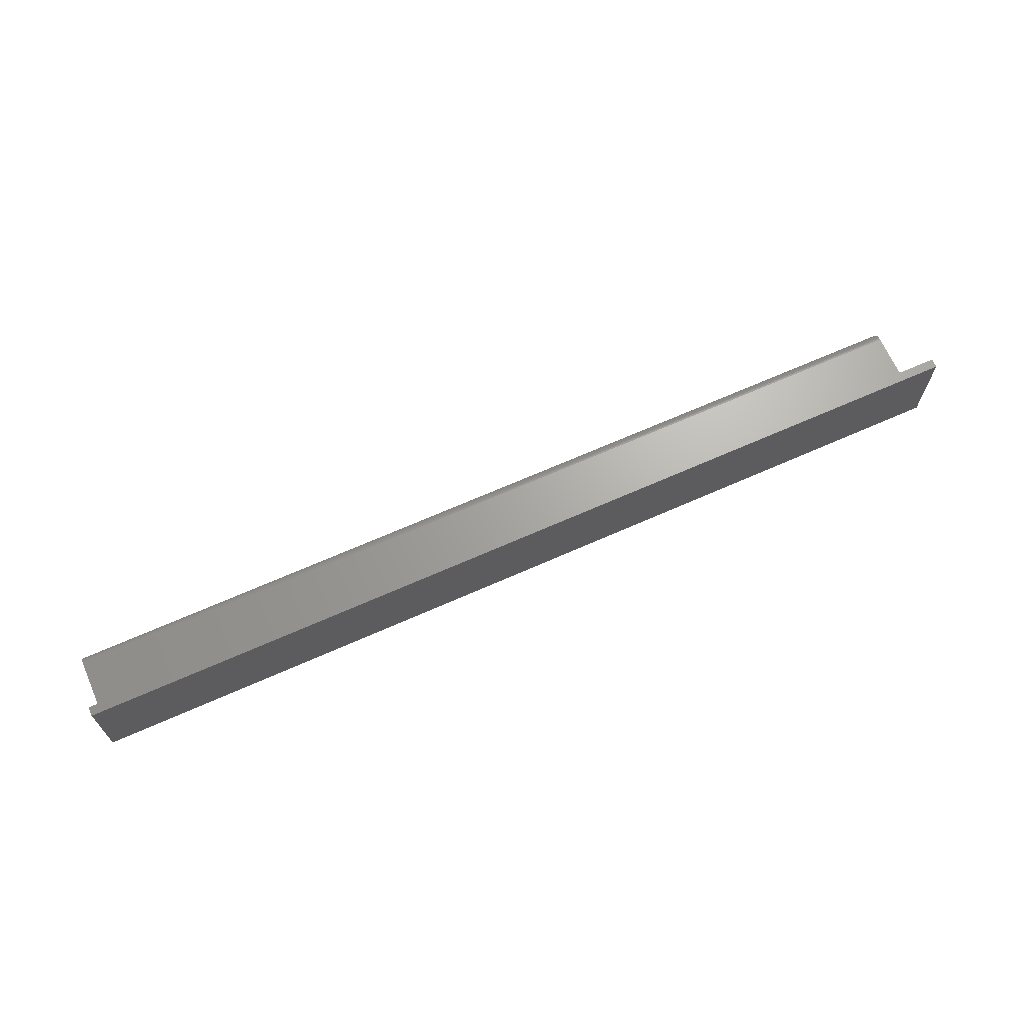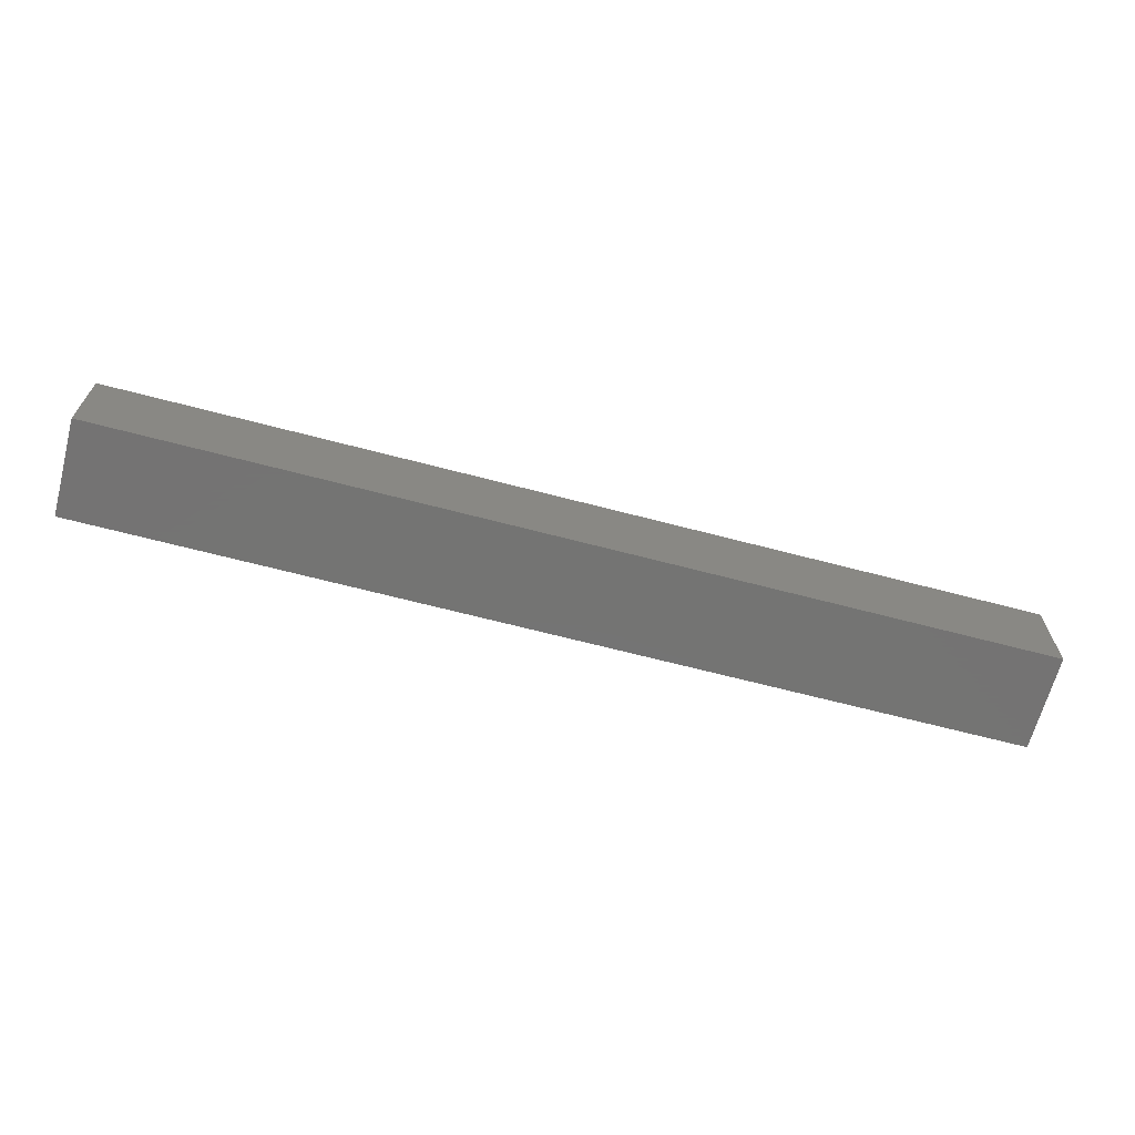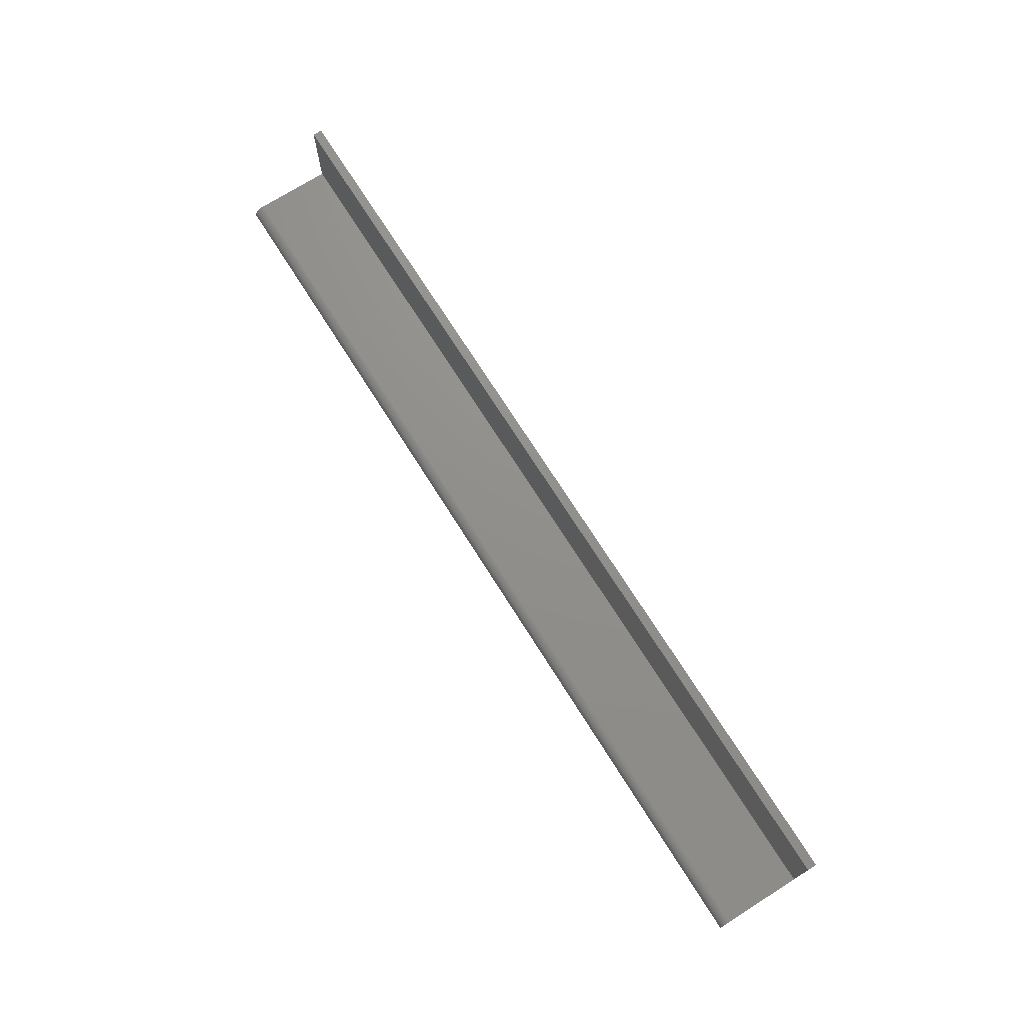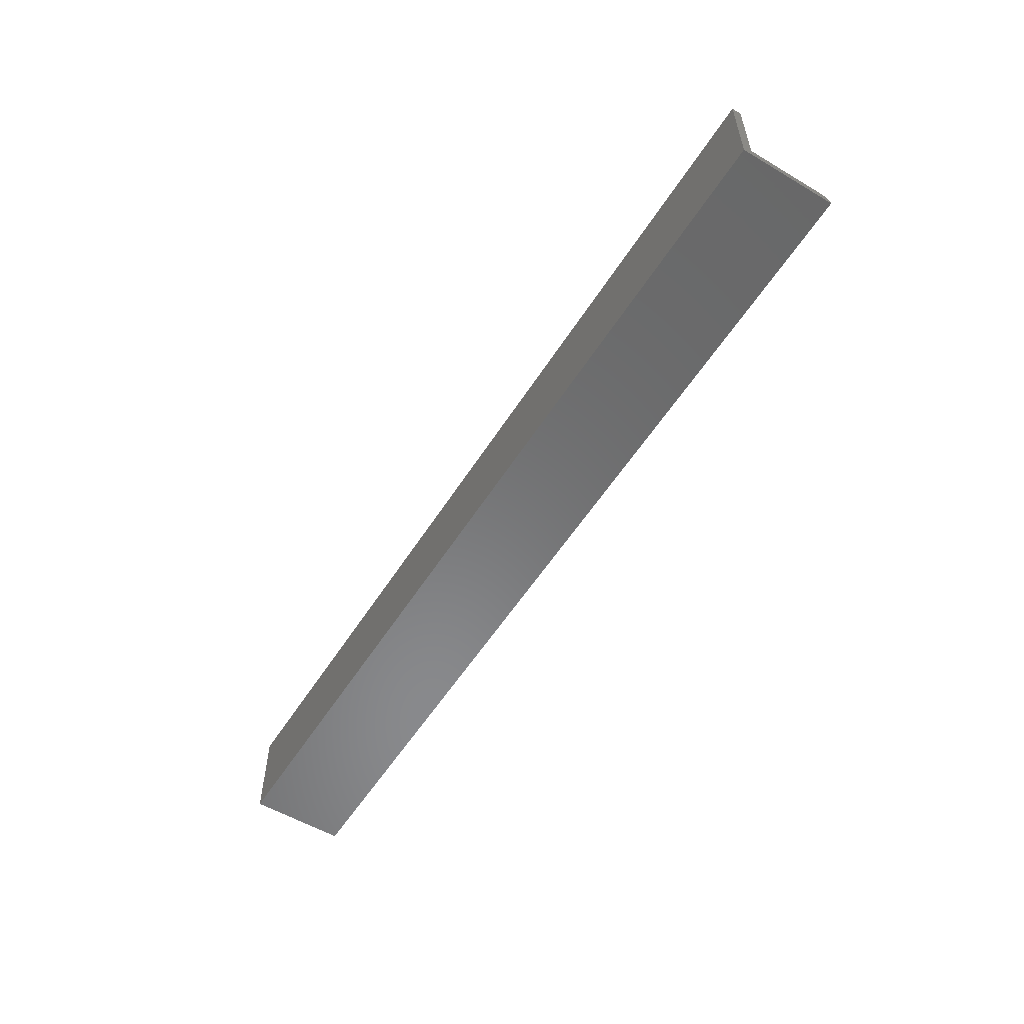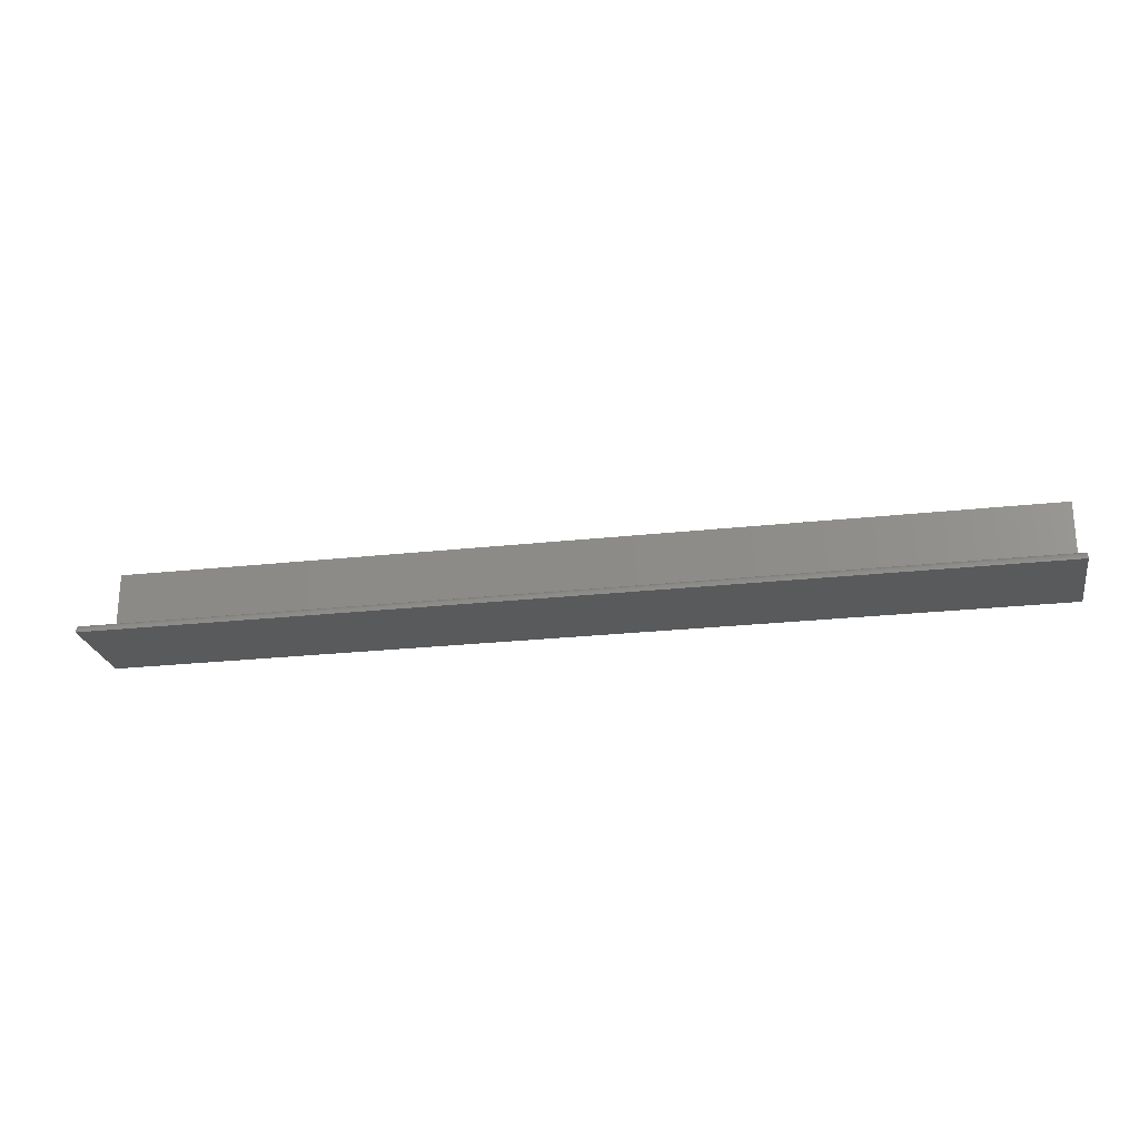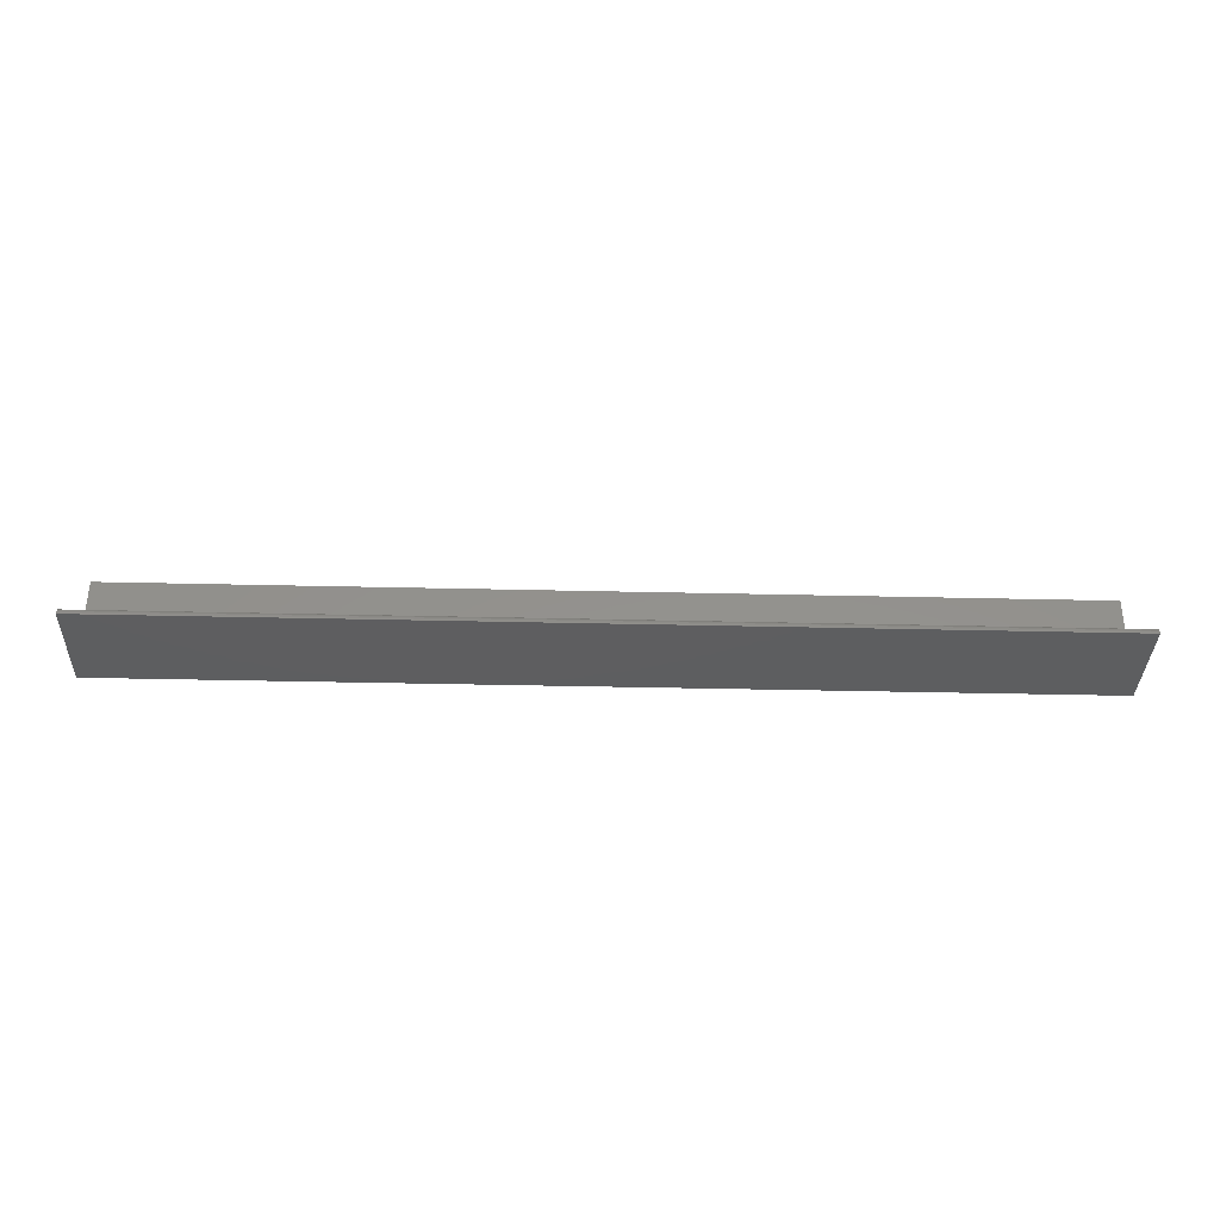
<metadata>
{"format":"stl","ext":"stl","renderer":"f3d","projection":"perspective","resolution":1024,"background":"white","views":[{"elev":67.2,"azim":156.0,"up":"+Y"},{"elev":-66.0,"azim":-14.8,"up":"+Z"},{"elev":72.6,"azim":57.7,"up":"+Y"},{"elev":-55.6,"azim":-121.9,"up":"+Y"},{"elev":-24.0,"azim":10.5,"up":"+Y"},{"elev":-35.3,"azim":-1.8,"up":"+Y"}]}
</metadata>
<code>
# stl→obj: 28 verts, 52 faces
v 0.75 0 0
v 0.75 0.07812 0.007401
v 0.75 0.007401 0.007401
v 0.75 0.07812 -4.784e-18
v 0.75 4.532e-19 0.007401
v 0.75 0.007401 0.07031
v 0.75 0.007251 0.07184
v 0.75 0.006807 0.0733
v 0.75 0.006085 0.07465
v 0.75 0.005113 0.07584
v 0.75 0.003929 0.07681
v 0.75 0.002579 0.07753
v 0.75 0.001113 0.07797
v 0.75 5.204e-18 0.07812
v 0 0.007401 0.007401
v 0 0.07812 0.007401
v 0 0 0
v 0 0.07812 -4.784e-18
v 0 4.532e-19 0.007401
v 0 4.784e-18 0.07812
v 0 0.001113 0.07797
v 0 0.002579 0.07753
v 0 0.003929 0.07681
v 0 0.005113 0.07584
v 0 0.006085 0.07465
v 0 0.006807 0.0733
v 0 0.007251 0.07184
v 0 0.007401 0.07031
f 1 2 3
f 1 4 2
f 5 1 3
f 5 3 6
f 5 6 7
f 5 7 8
f 5 8 9
f 5 9 10
f 5 10 11
f 5 11 12
f 5 12 13
f 5 13 14
f 15 16 17
f 16 18 17
f 19 20 21
f 19 21 22
f 19 22 23
f 19 23 24
f 19 24 25
f 19 25 26
f 19 26 27
f 19 27 28
f 19 28 15
f 19 15 17
f 15 28 3
f 3 28 6
f 20 19 14
f 14 19 5
f 20 14 21
f 21 14 13
f 21 13 22
f 22 13 12
f 22 12 23
f 23 12 11
f 23 11 24
f 24 11 10
f 24 10 25
f 25 10 9
f 25 9 26
f 26 9 8
f 26 8 27
f 27 8 7
f 27 7 28
f 28 7 6
f 19 17 5
f 5 17 1
f 16 15 2
f 2 15 3
f 18 16 4
f 4 16 2
f 17 18 1
f 1 18 4

</code>
